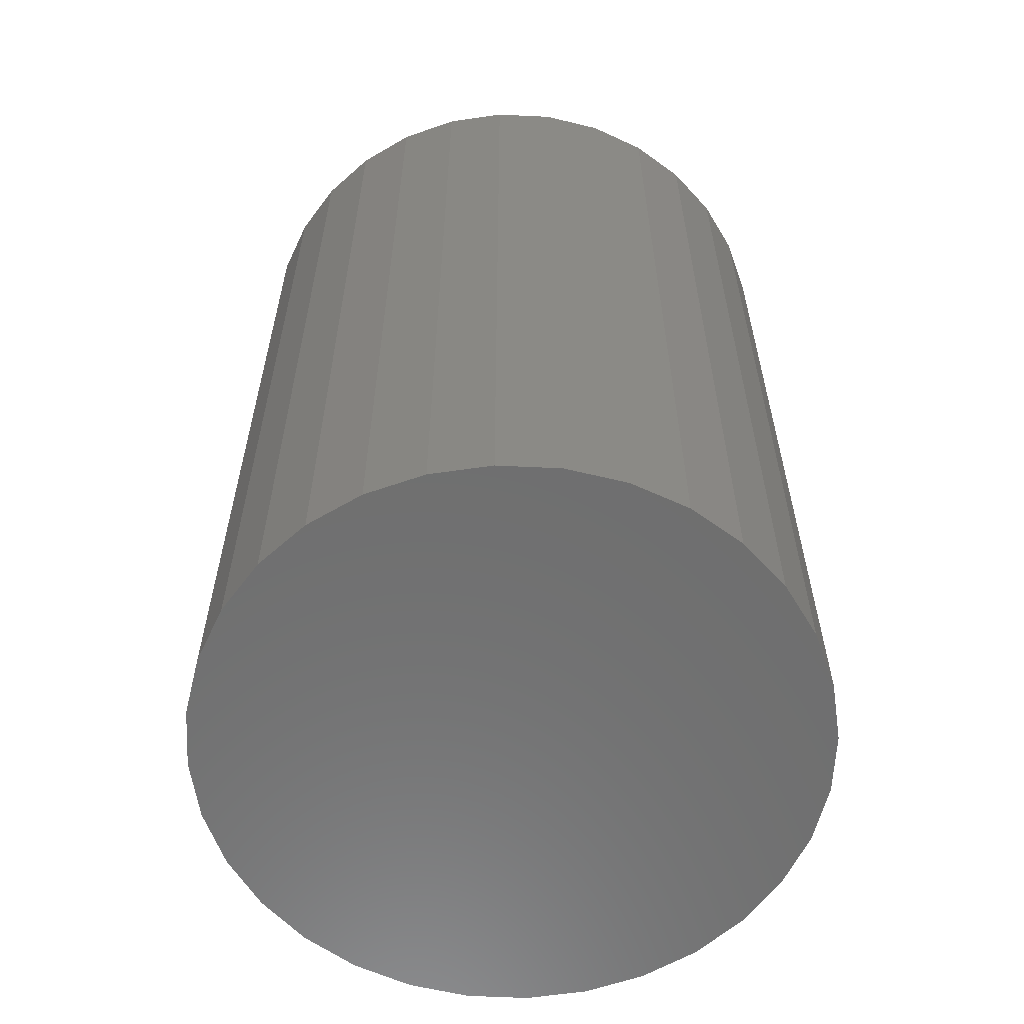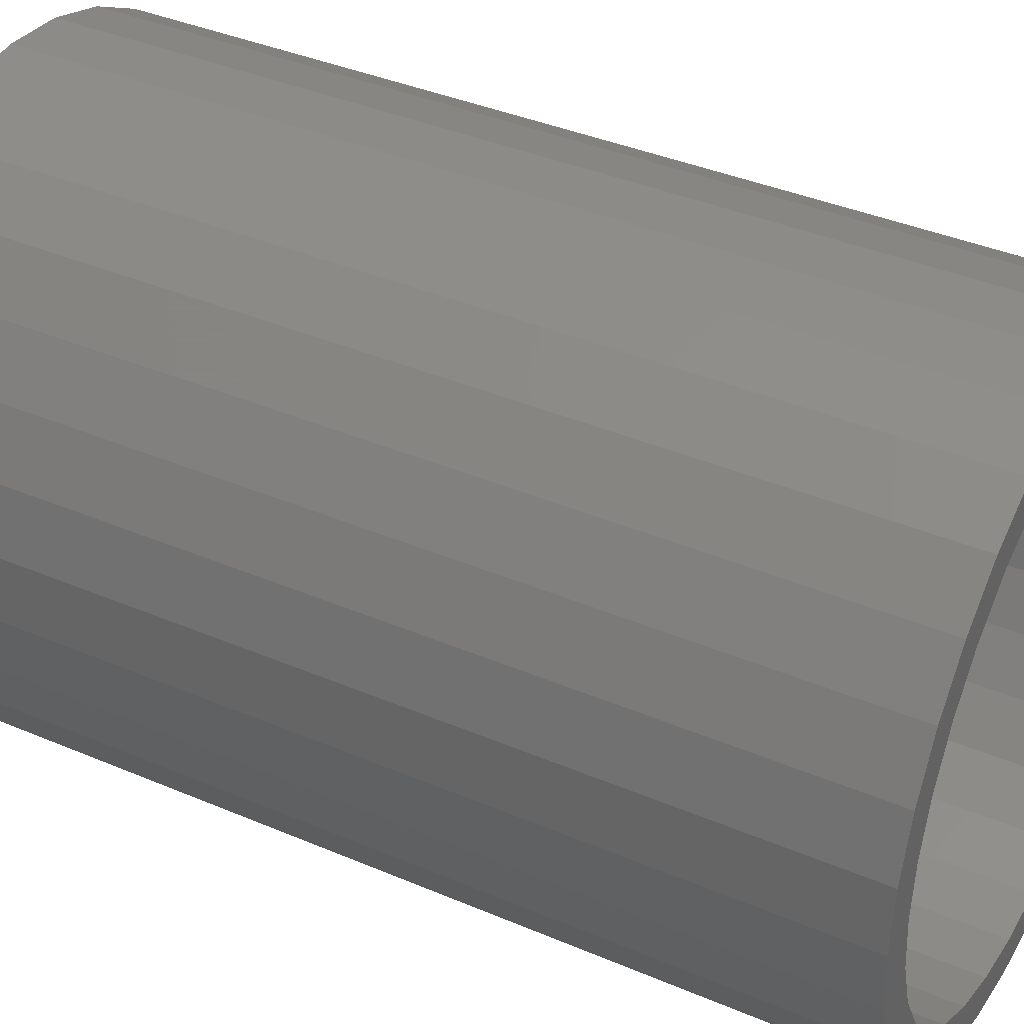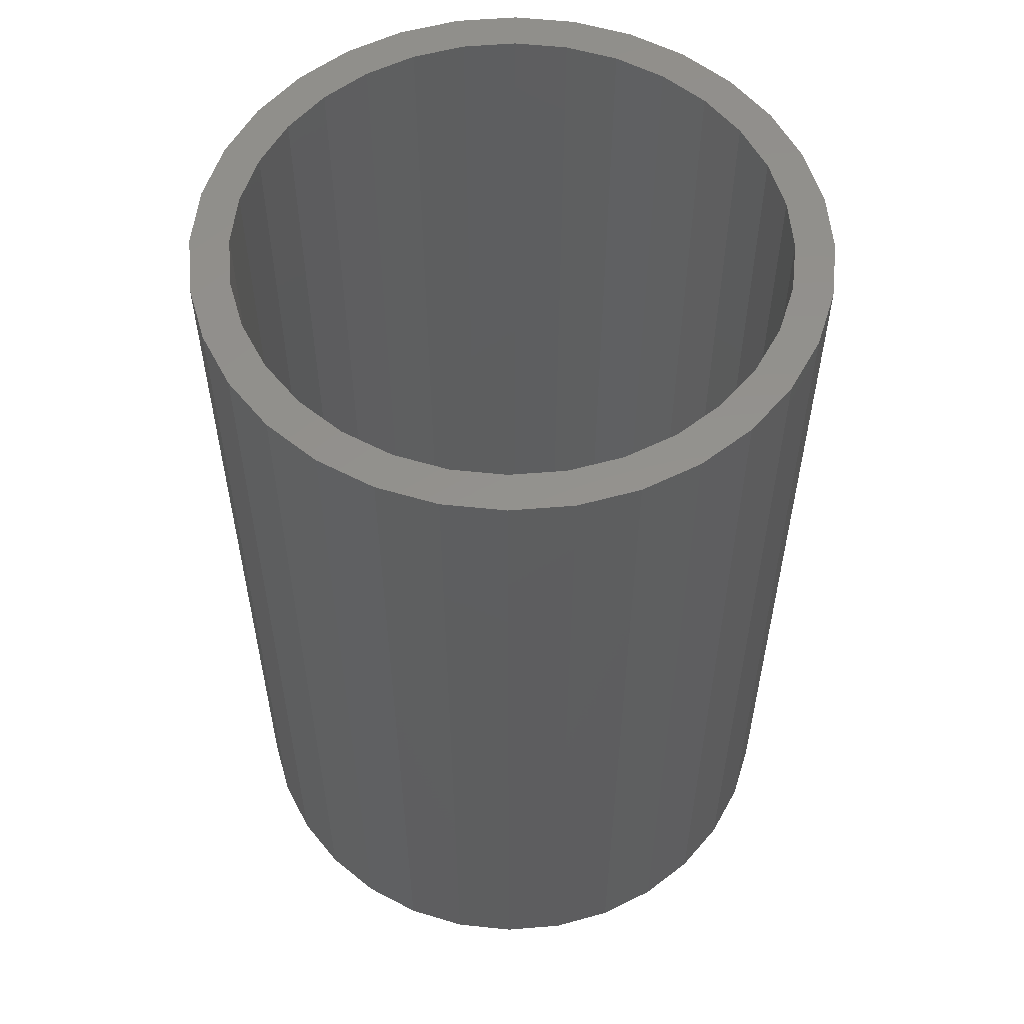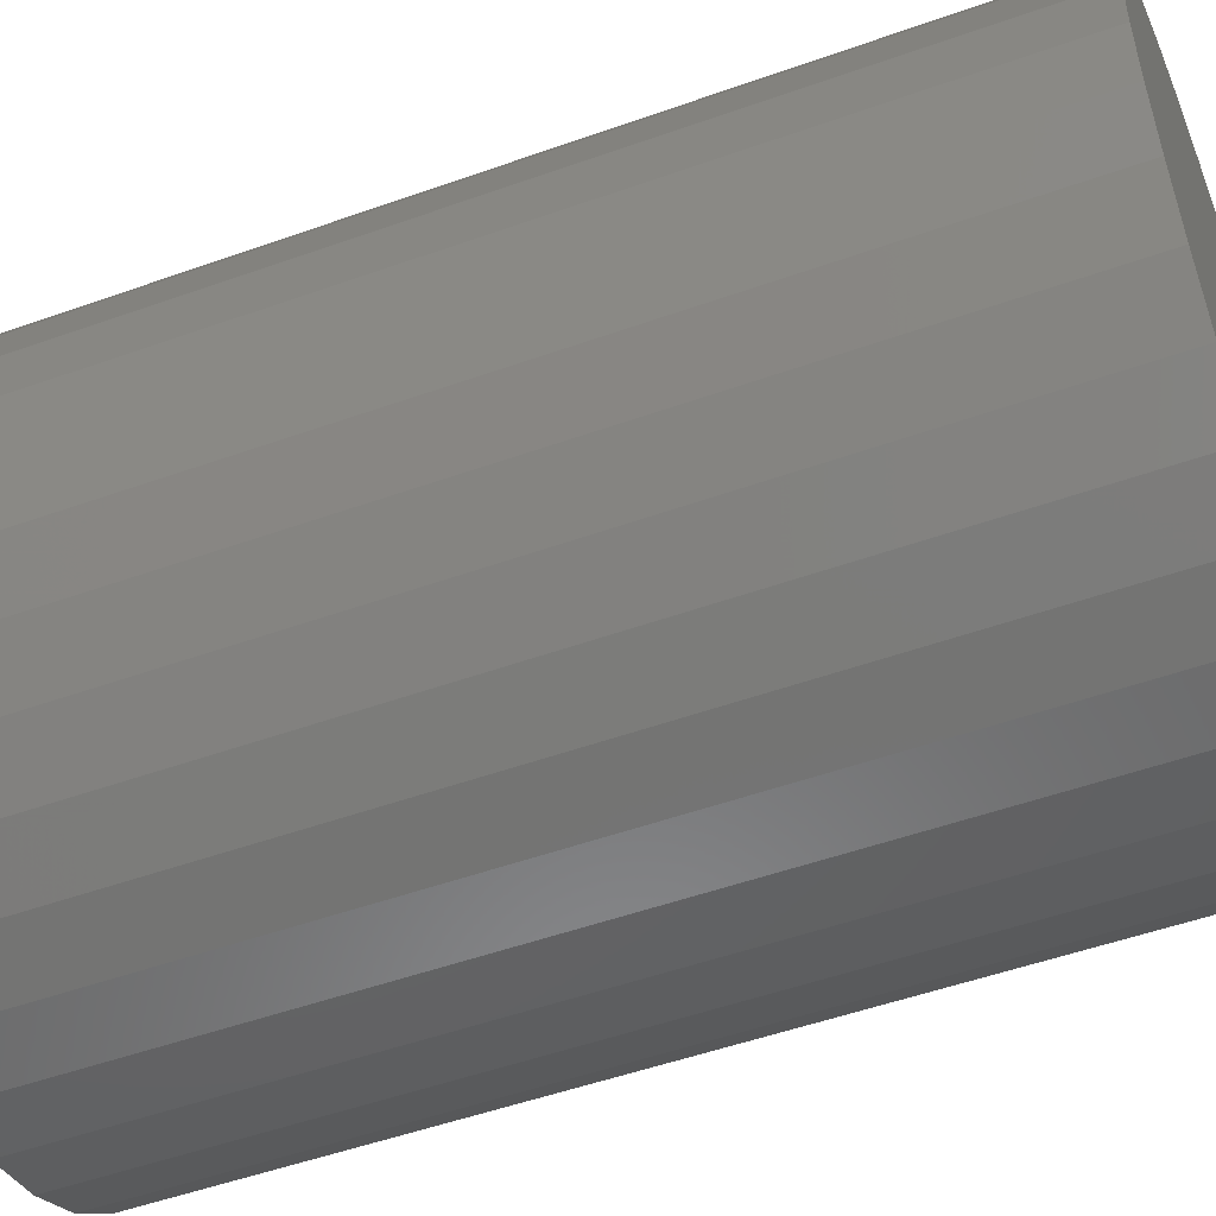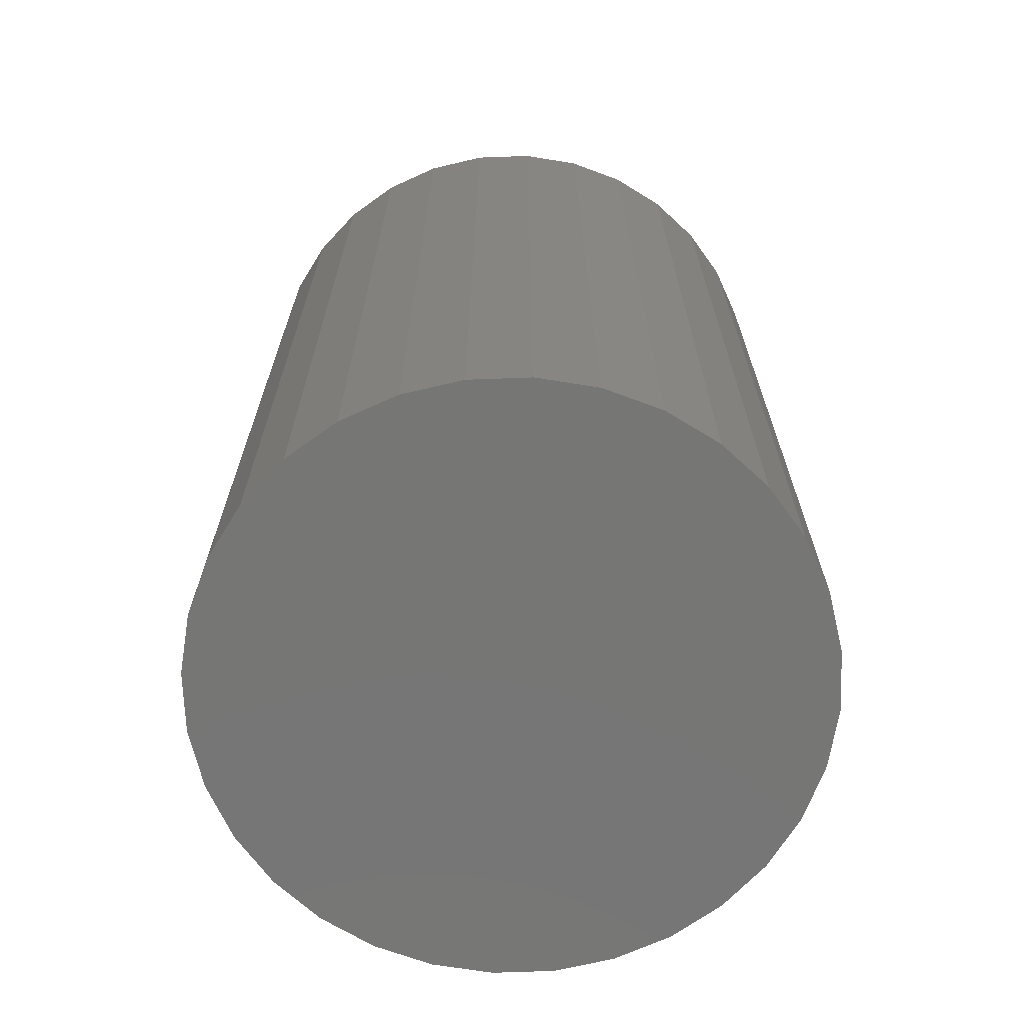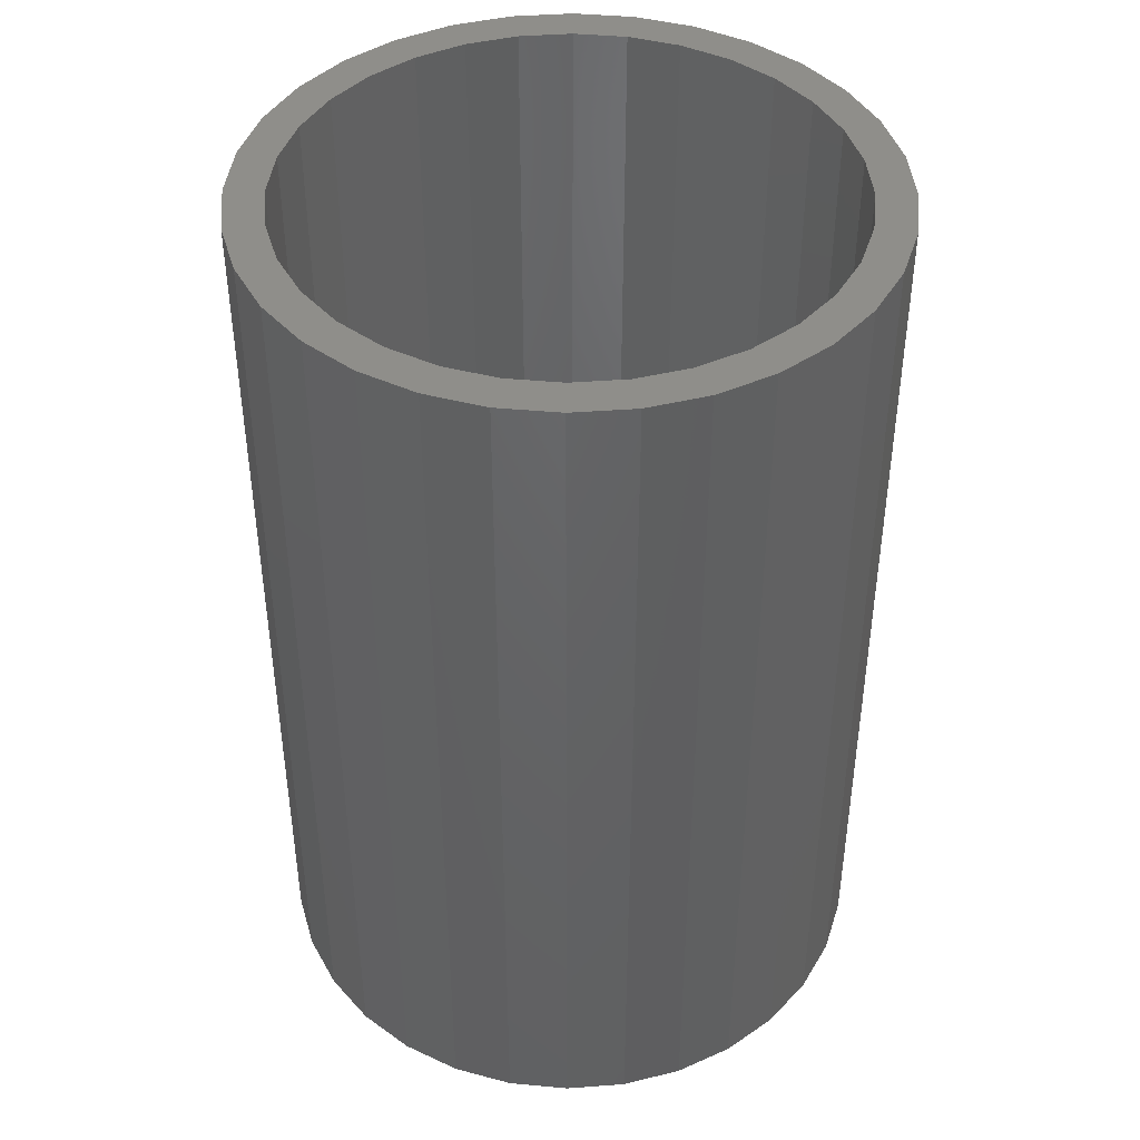
<metadata>
{"format":"stl","ext":"stl","renderer":"f3d","projection":"perspective","resolution":1024,"background":"white","views":[{"elev":-60.3,"azim":-143.4,"up":"+Z"},{"elev":38.5,"azim":-61.7,"up":"+Y"},{"elev":55.9,"azim":-44.3,"up":"+Z"},{"elev":-51.4,"azim":111.2,"up":"+Y"},{"elev":-68.5,"azim":-82.3,"up":"+Z"},{"elev":43.0,"azim":45.6,"up":"+Z"}]}
</metadata>
<code>
# stl→obj: 128 verts, 252 faces
v 0.002632 0.2214 0
v 0.002632 0.2526 0
v -0.04665 0.2478 0
v -0.09405 0.2334 0
v -0.04056 0.2171 0
v -0.1377 0.2101 0
v -0.08209 0.2045 0
v -0.1204 0.1841 0
v -0.176 0.1786 0
v -0.1539 0.1565 0
v -0.2074 0.1404 0
v -0.1377 -0.2101 0
v -0.08209 -0.2045 0
v -0.1204 -0.1841 0
v -0.04056 -0.2171 0
v -0.09405 -0.2334 0
v 0.002632 -0.2214 0
v -0.04665 -0.2478 0
v 0.002632 -0.2526 0
v 0.05192 0.2478 0
v 0.09931 0.2334 0
v 0.04582 0.2171 0
v 0.143 0.2101 0
v 0.08735 0.2045 0
v 0.1256 0.1841 0
v 0.1813 -0.1786 0
v 0.2127 -0.1404 0
v 0.1592 -0.1565 0
v 0.1256 -0.1841 0
v 0.143 -0.2101 0
v 0.08735 -0.2045 0
v 0.04582 -0.2171 0
v 0.09931 -0.2334 0
v 0.05192 -0.2478 0
v -0.176 -0.1786 0
v -0.1539 -0.1565 0
v -0.2074 -0.1404 0
v -0.1814 -0.123 0
v -0.2308 -0.09668 0
v -0.2019 -0.08472 0
v -0.2451 -0.04929 0
v -0.2145 -0.04319 0
v -0.25 3.094e-17 0
v -0.2188 2.711e-17 0
v -0.2451 0.04929 0
v -0.2145 0.04319 0
v -0.2308 0.09668 0
v -0.2019 0.08472 0
v -0.1814 0.123 0
v 0.1813 0.1786 0
v 0.1592 0.1565 0
v 0.2127 0.1404 0
v 0.1867 0.123 0
v 0.236 0.09668 0
v 0.2072 0.08472 0
v 0.2504 0.04929 0
v 0.2198 0.04319 0
v 0.2553 0 0
v 0.224 0 0
v 0.2504 -0.04929 0
v 0.2198 -0.04319 0
v 0.236 -0.09668 0
v 0.2072 -0.08472 0
v 0.1867 -0.123 0
v 0.002632 0.2214 -0.7188
v -0.04056 0.2171 -0.7188
v -0.08209 0.2045 -0.7188
v -0.1204 0.1841 -0.7188
v -0.1539 0.1565 -0.7188
v -0.1814 0.123 -0.7188
v -0.2019 0.08472 -0.7188
v -0.2145 0.04319 -0.7188
v -0.2188 2.711e-17 -0.7188
v 0.04582 0.2171 -0.7188
v 0.08735 0.2045 -0.7188
v 0.1256 0.1841 -0.7188
v 0.1592 0.1565 -0.7188
v 0.1867 0.123 -0.7188
v 0.2072 0.08472 -0.7188
v 0.2198 0.04319 -0.7188
v 0.224 -5.422e-17 -0.7188
v 0.002632 -0.2214 -0.7188
v 0.04582 -0.2171 -0.7188
v 0.08735 -0.2045 -0.7188
v 0.1256 -0.1841 -0.7188
v 0.1592 -0.1565 -0.7188
v 0.1867 -0.123 -0.7188
v 0.2072 -0.08472 -0.7188
v 0.2198 -0.04319 -0.7188
v -0.04056 -0.2171 -0.7188
v -0.08209 -0.2045 -0.7188
v -0.1204 -0.1841 -0.7188
v -0.1539 -0.1565 -0.7188
v -0.1814 -0.123 -0.7188
v -0.2019 -0.08472 -0.7188
v -0.2145 -0.04319 -0.7188
v 0.002632 0.2526 -0.75
v 0.05192 0.2478 -0.75
v -0.04665 0.2478 -0.75
v -0.09405 0.2334 -0.75
v 0.09931 0.2334 -0.75
v 0.05192 -0.2478 -0.75
v -0.04665 -0.2478 -0.75
v 0.09931 -0.2334 -0.75
v 0.002632 -0.2526 -0.75
v -0.09405 -0.2334 -0.75
v -0.1377 -0.2101 -0.75
v 0.143 -0.2101 -0.75
v -0.176 -0.1786 -0.75
v 0.1813 -0.1786 -0.75
v -0.2074 -0.1404 -0.75
v 0.2127 -0.1404 -0.75
v -0.2308 -0.09668 -0.75
v 0.236 -0.09668 -0.75
v -0.2451 -0.04929 -0.75
v 0.2504 -0.04929 -0.75
v -0.25 3.094e-17 -0.75
v 0.2553 0 -0.75
v -0.2451 0.04929 -0.75
v 0.2504 0.04929 -0.75
v -0.2308 0.09668 -0.75
v 0.236 0.09668 -0.75
v -0.2074 0.1404 -0.75
v 0.2127 0.1404 -0.75
v -0.176 0.1786 -0.75
v 0.1813 0.1786 -0.75
v -0.1377 0.2101 -0.75
v 0.143 0.2101 -0.75
f 1 2 3
f 1 3 4
f 5 1 4
f 4 6 5
f 5 6 7
f 8 7 6
f 6 9 8
f 10 8 9
f 9 11 10
f 12 13 14
f 15 13 12
f 12 16 15
f 17 15 16
f 17 16 18
f 17 18 19
f 20 2 1
f 1 21 20
f 21 1 22
f 21 22 23
f 22 24 23
f 23 24 25
f 26 27 28
f 28 29 26
f 30 26 29
f 30 29 31
f 30 31 32
f 30 32 33
f 33 32 17
f 34 33 17
f 17 19 34
f 12 14 35
f 35 14 36
f 35 36 37
f 37 36 38
f 37 38 39
f 39 38 40
f 39 40 41
f 41 40 42
f 41 42 43
f 43 42 44
f 43 44 45
f 45 44 46
f 45 46 47
f 47 46 48
f 47 48 11
f 11 48 49
f 11 49 10
f 23 25 50
f 50 25 51
f 50 51 52
f 52 51 53
f 52 53 54
f 54 53 55
f 54 55 56
f 56 55 57
f 56 57 58
f 58 57 59
f 58 59 60
f 60 59 61
f 60 61 62
f 62 61 63
f 62 63 27
f 27 63 64
f 27 64 28
f 65 5 66
f 66 5 7
f 66 7 67
f 67 7 8
f 67 8 68
f 68 8 10
f 68 10 69
f 69 10 49
f 69 49 70
f 70 49 48
f 70 48 71
f 71 48 46
f 71 46 72
f 72 46 44
f 72 44 73
f 5 65 1
f 1 65 74
f 1 74 22
f 22 74 75
f 22 75 24
f 24 75 76
f 24 76 25
f 25 76 77
f 25 77 51
f 51 77 78
f 51 78 53
f 53 78 79
f 53 79 55
f 55 79 80
f 55 80 57
f 57 80 81
f 57 81 59
f 82 32 83
f 83 32 31
f 83 31 84
f 84 31 29
f 84 29 85
f 85 29 28
f 85 28 86
f 86 28 64
f 86 64 87
f 87 64 63
f 87 63 88
f 88 63 61
f 88 61 89
f 89 61 59
f 89 59 81
f 32 82 17
f 17 82 90
f 17 90 15
f 15 90 91
f 15 91 13
f 13 91 92
f 13 92 14
f 14 92 93
f 14 93 36
f 36 93 94
f 36 94 38
f 38 94 95
f 38 95 40
f 40 95 96
f 40 96 42
f 42 96 73
f 42 73 44
f 66 74 65
f 74 66 67
f 74 67 75
f 84 90 83
f 83 90 82
f 75 67 76
f 76 67 68
f 76 68 77
f 77 68 69
f 77 69 78
f 78 69 70
f 78 70 79
f 79 70 71
f 79 71 80
f 80 71 72
f 80 72 81
f 81 72 73
f 81 73 89
f 89 73 96
f 89 96 88
f 88 96 95
f 88 95 87
f 87 95 94
f 87 94 86
f 86 94 93
f 86 93 85
f 85 93 92
f 85 92 84
f 84 92 91
f 84 91 90
f 97 98 99
f 100 99 98
f 101 100 98
f 102 103 104
f 105 103 102
f 103 106 104
f 104 106 107
f 104 107 108
f 108 107 109
f 108 109 110
f 110 109 111
f 110 111 112
f 112 111 113
f 112 113 114
f 114 113 115
f 114 115 116
f 116 115 117
f 116 117 118
f 118 117 119
f 118 119 120
f 120 119 121
f 120 121 122
f 122 121 123
f 122 123 124
f 124 123 125
f 124 125 126
f 126 125 127
f 126 127 128
f 128 127 100
f 128 100 101
f 118 58 116
f 116 58 60
f 116 60 114
f 114 60 62
f 114 62 112
f 112 62 27
f 112 27 110
f 110 27 26
f 110 26 108
f 108 26 30
f 108 30 104
f 104 30 33
f 104 33 102
f 102 33 34
f 102 34 105
f 105 34 19
f 105 19 103
f 103 19 18
f 103 18 106
f 106 18 16
f 106 16 107
f 107 16 12
f 107 12 109
f 109 12 35
f 109 35 111
f 111 35 37
f 111 37 113
f 113 37 39
f 113 39 115
f 115 39 41
f 115 41 117
f 117 41 43
f 117 43 119
f 119 43 45
f 119 45 121
f 121 45 47
f 121 47 123
f 123 47 11
f 123 11 125
f 125 11 9
f 125 9 127
f 127 9 6
f 127 6 100
f 100 6 4
f 100 4 99
f 99 4 3
f 99 3 97
f 97 3 2
f 97 2 98
f 98 2 20
f 98 20 101
f 101 20 21
f 101 21 128
f 128 21 23
f 128 23 126
f 126 23 50
f 126 50 124
f 124 50 52
f 124 52 122
f 122 52 54
f 122 54 120
f 120 54 56
f 120 56 118
f 118 56 58

</code>
